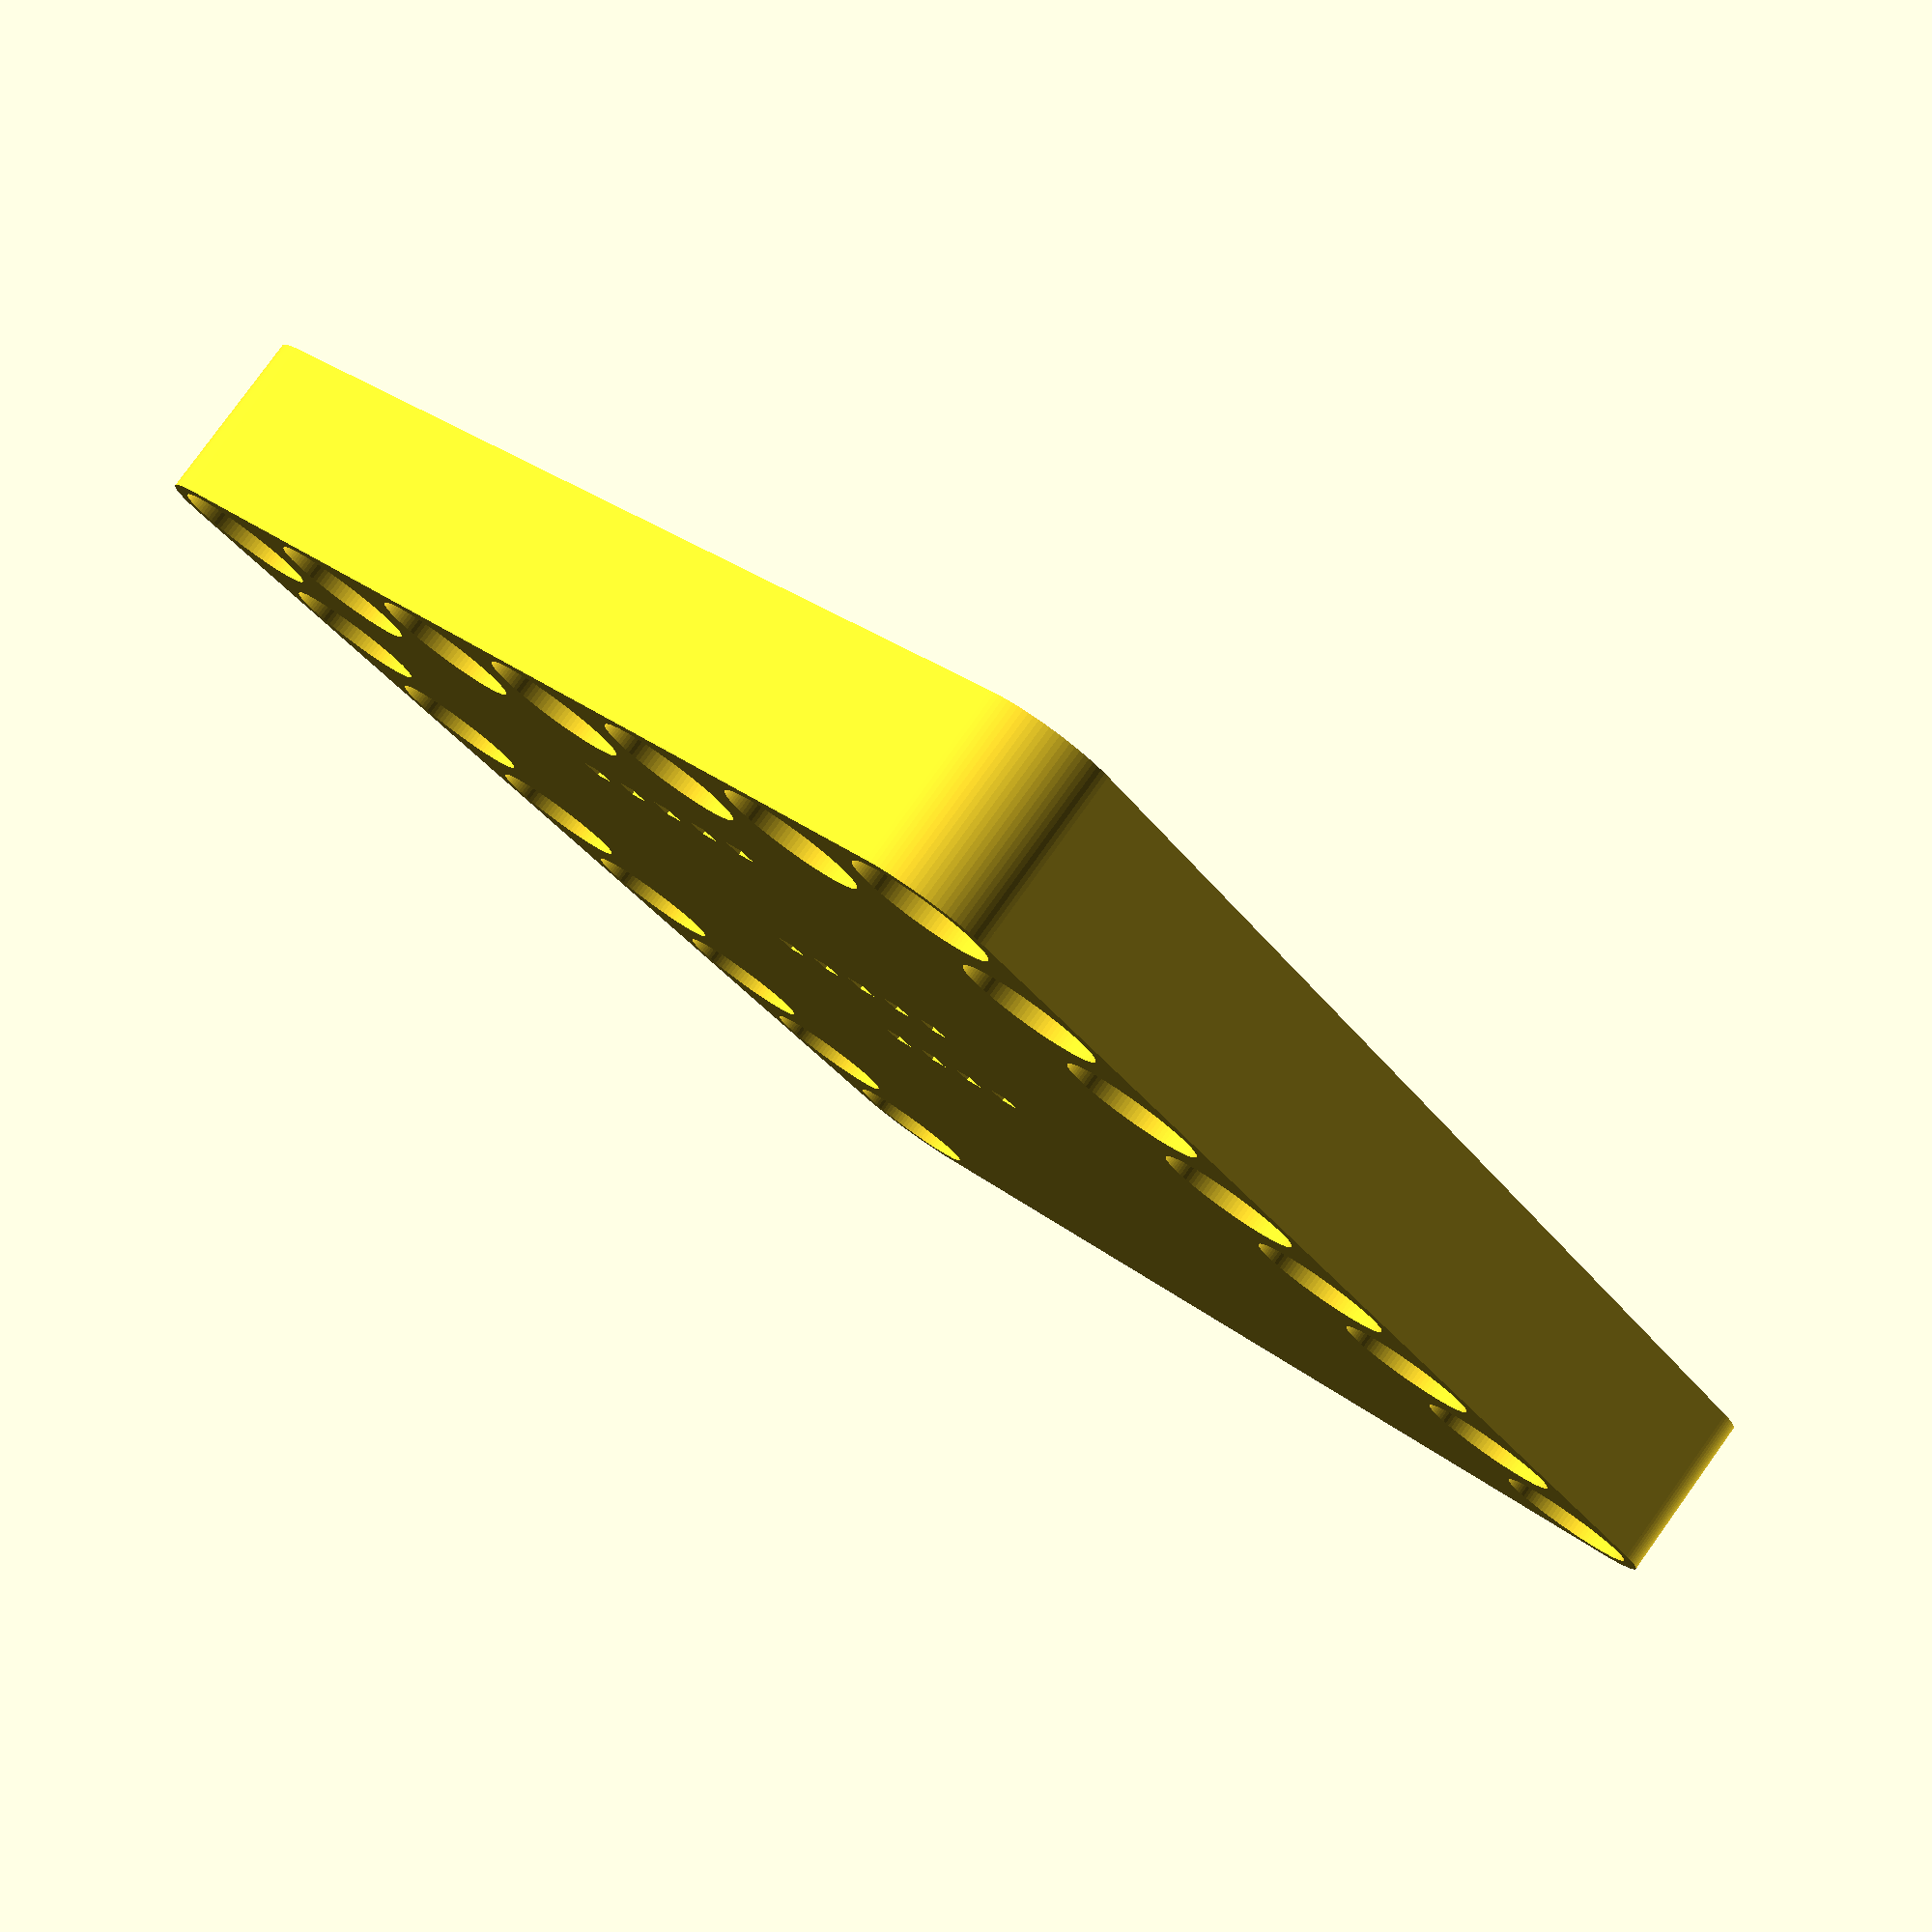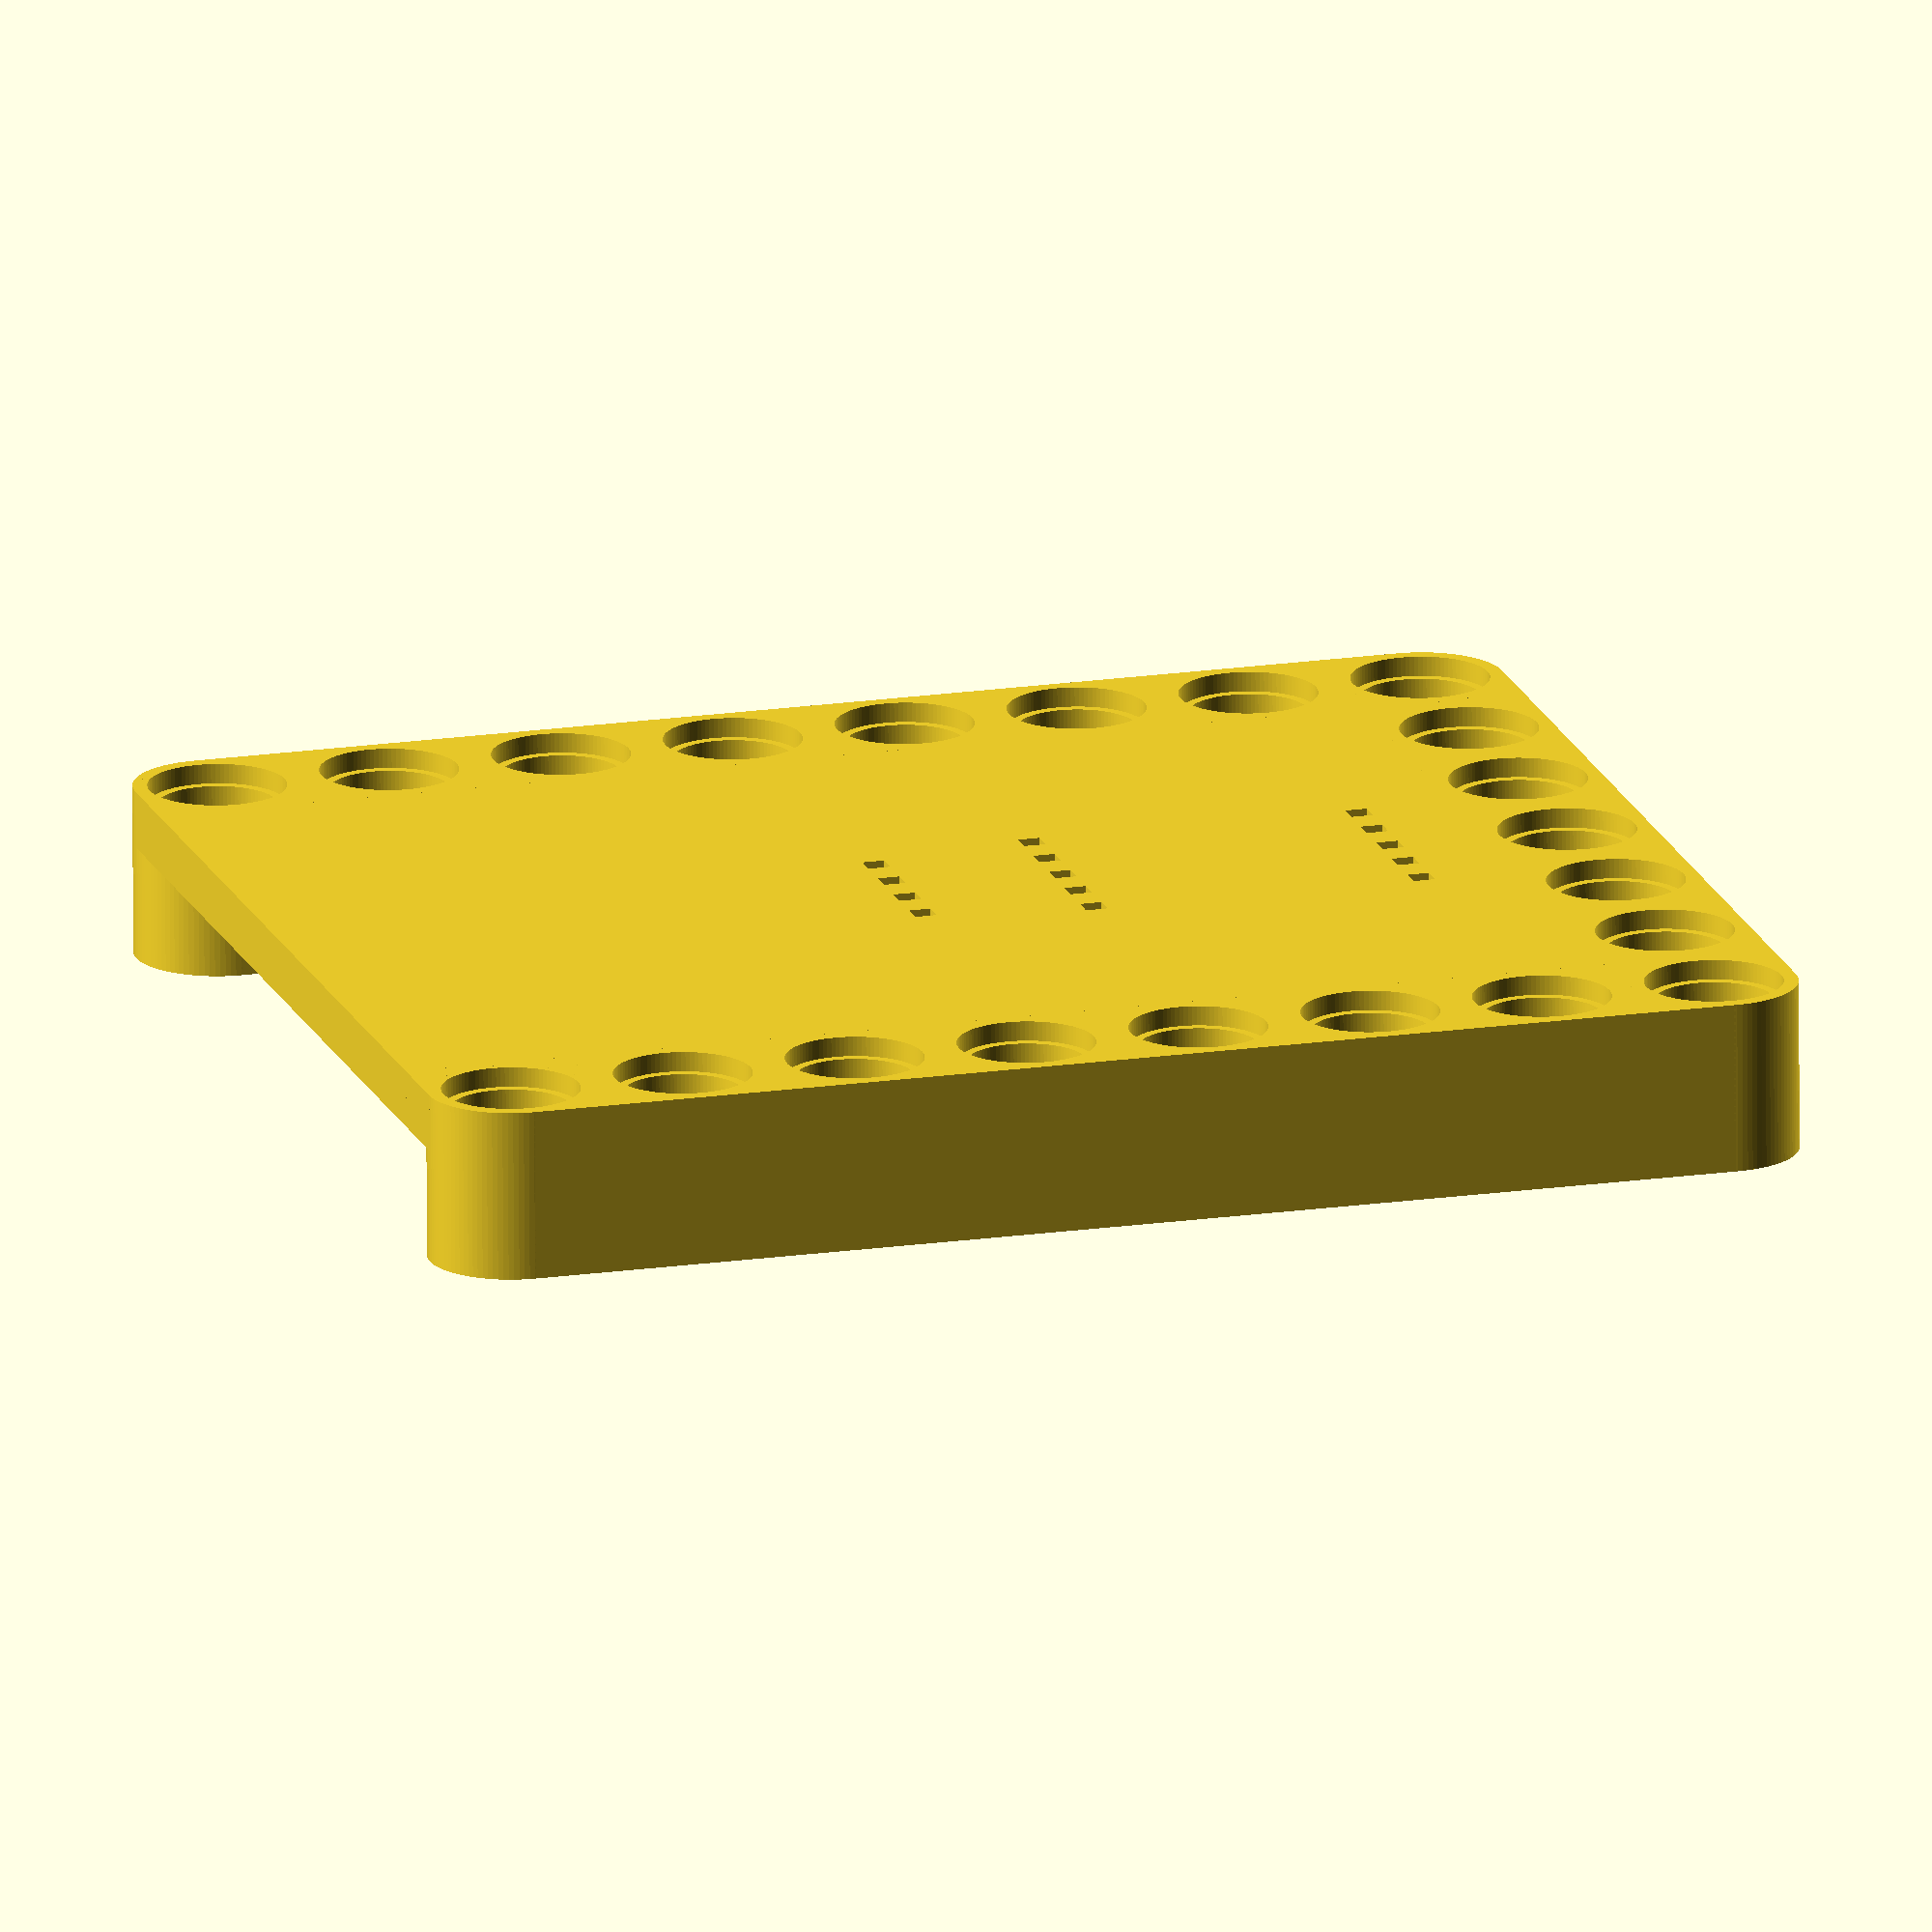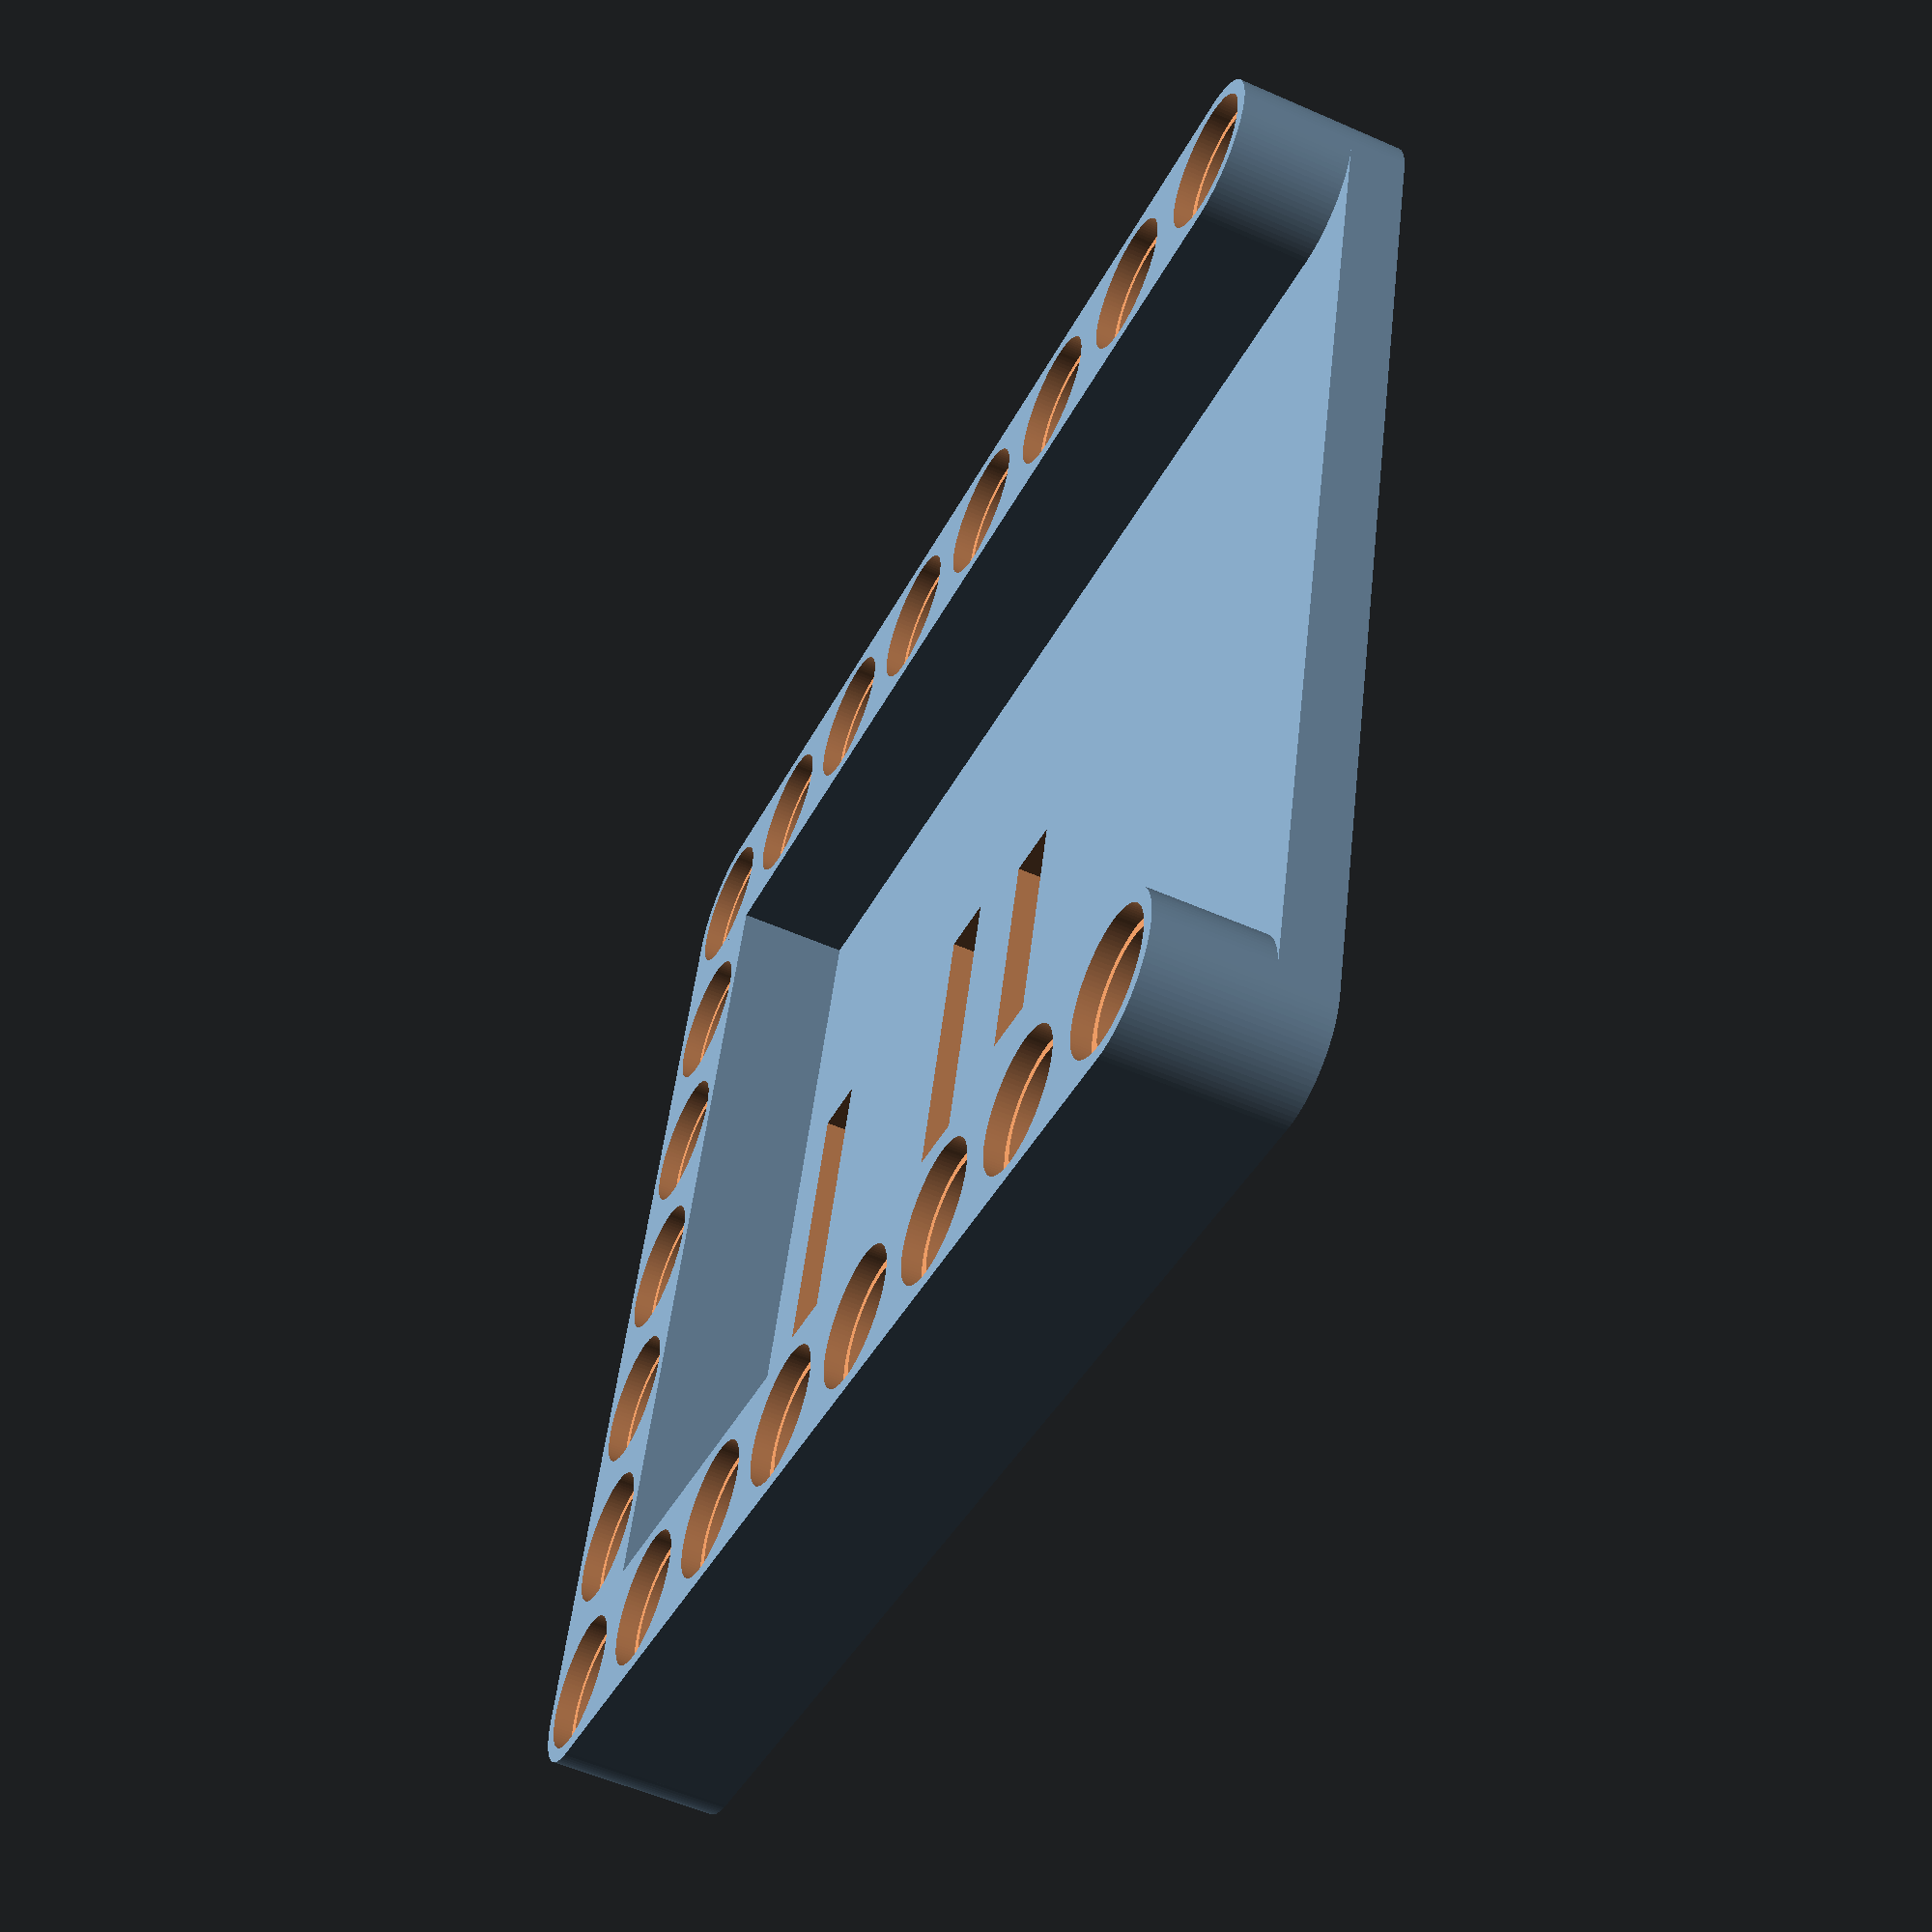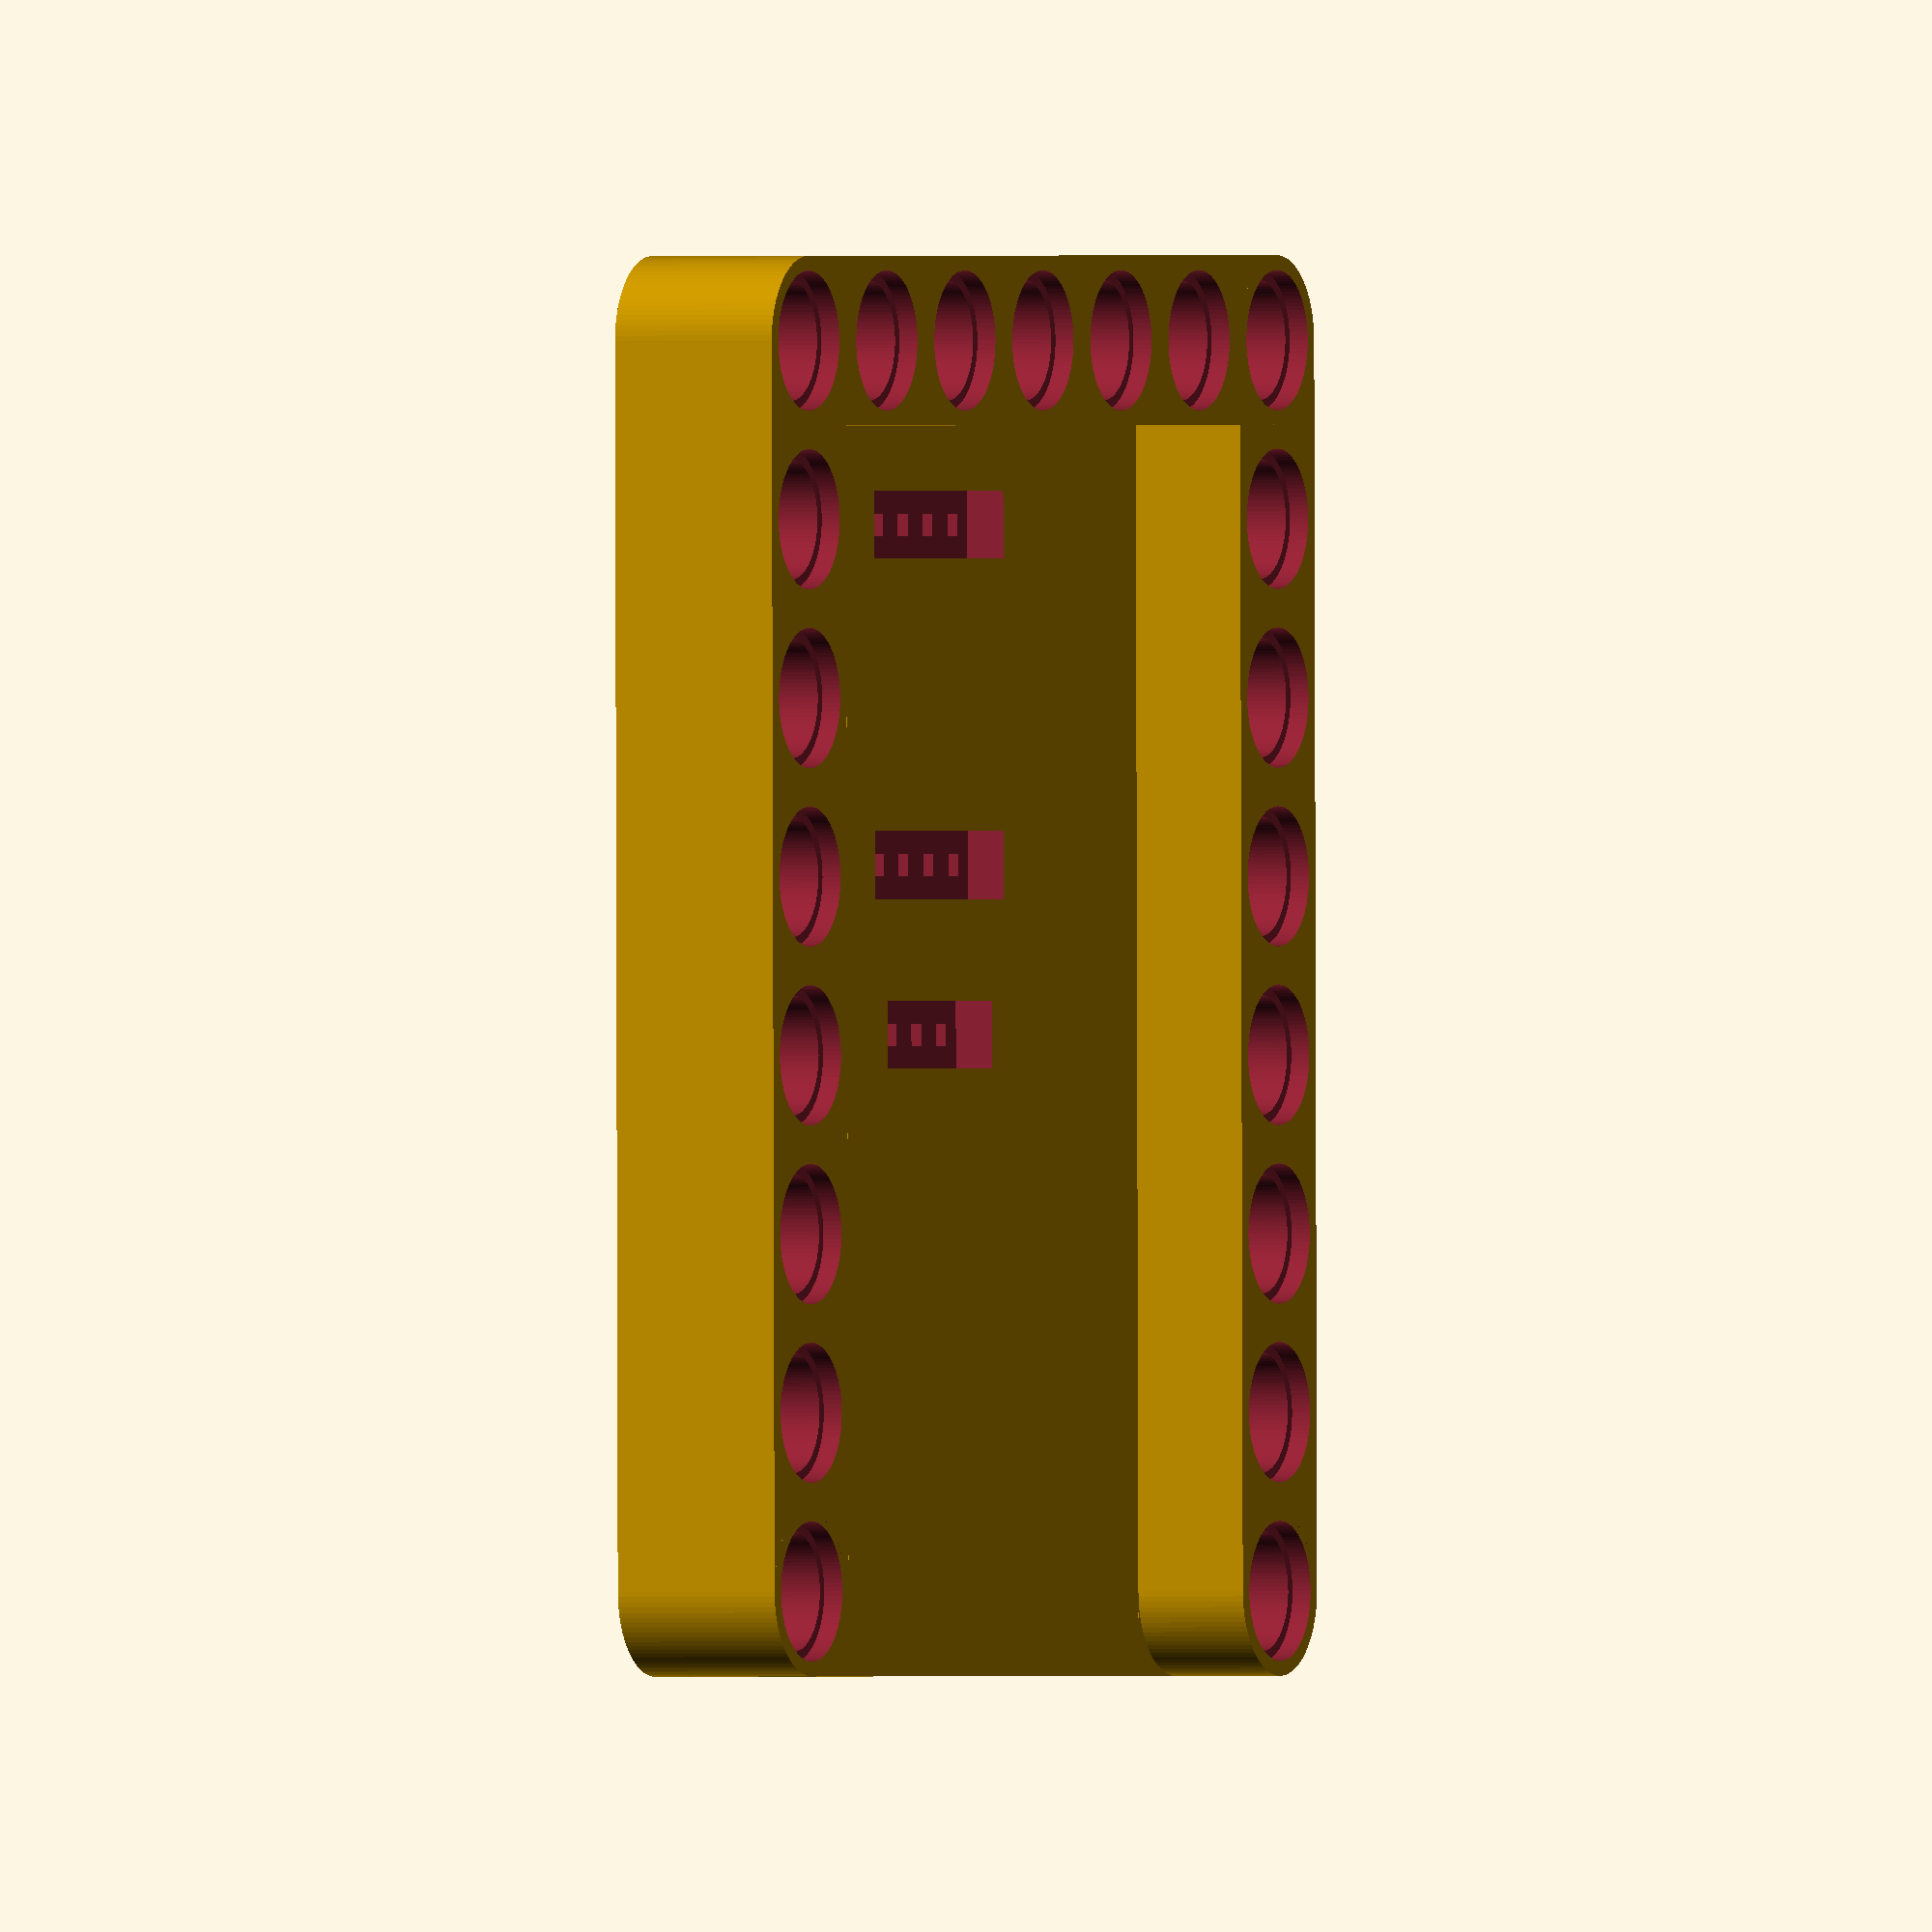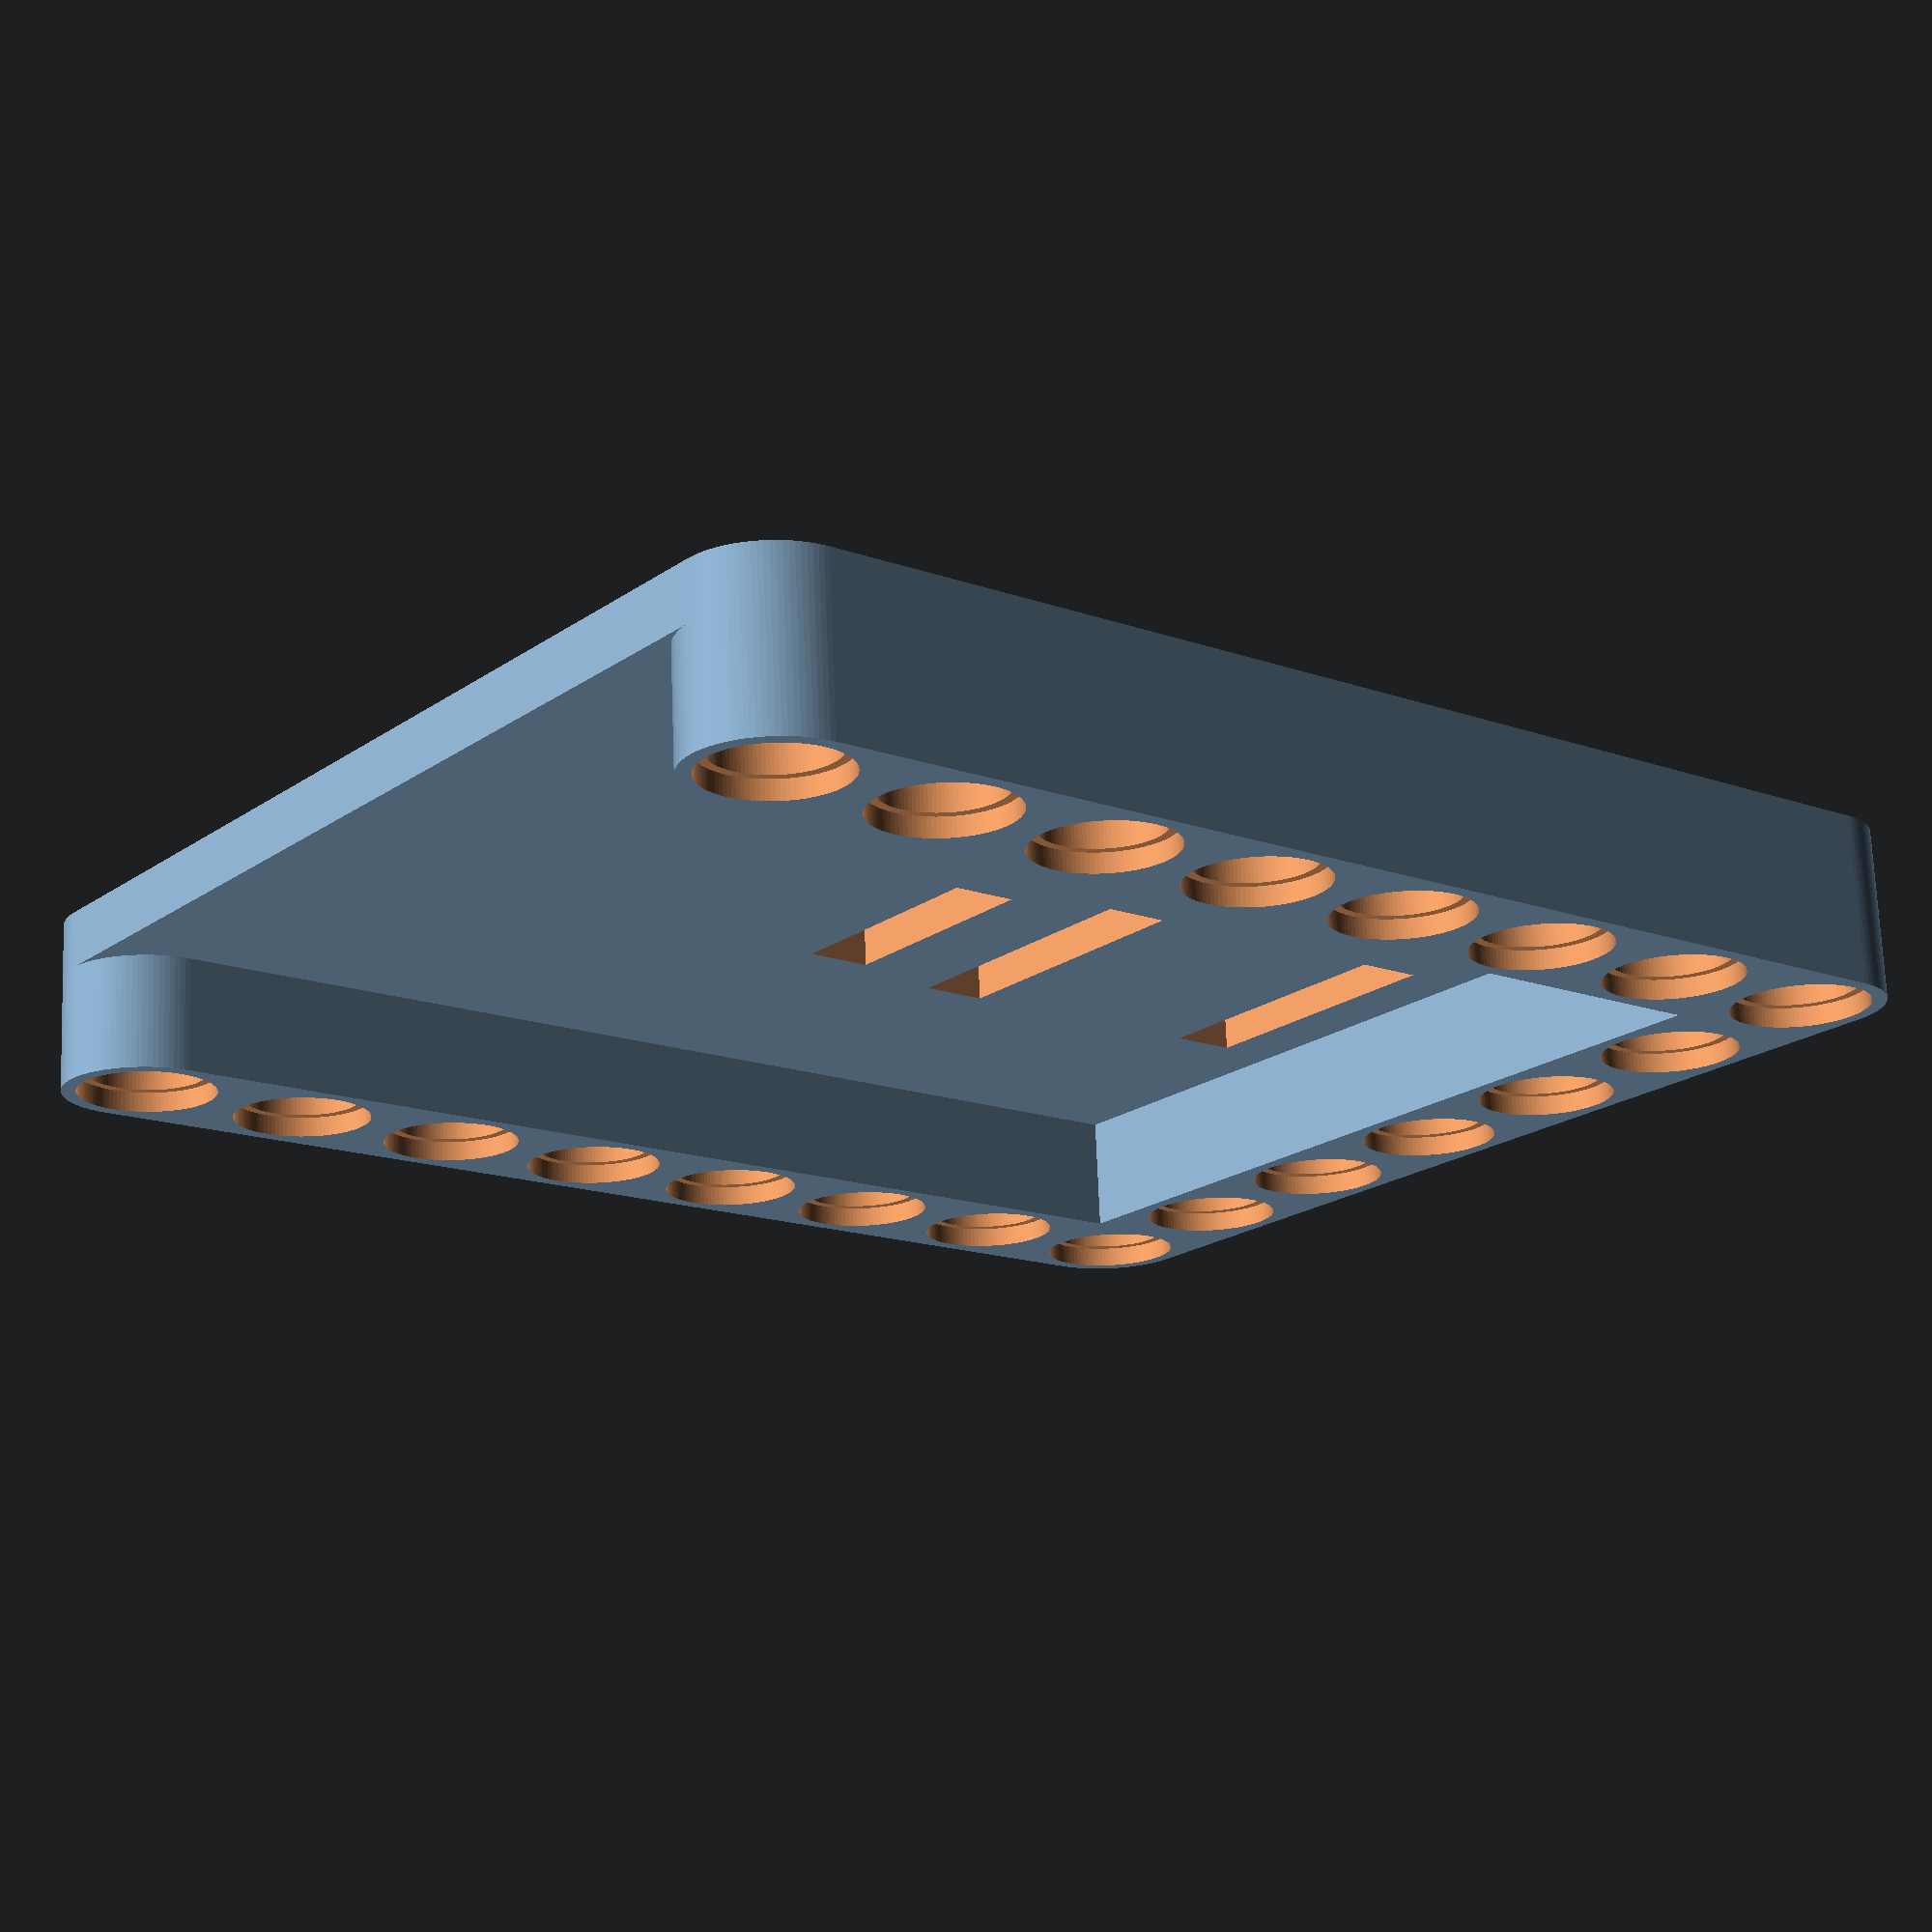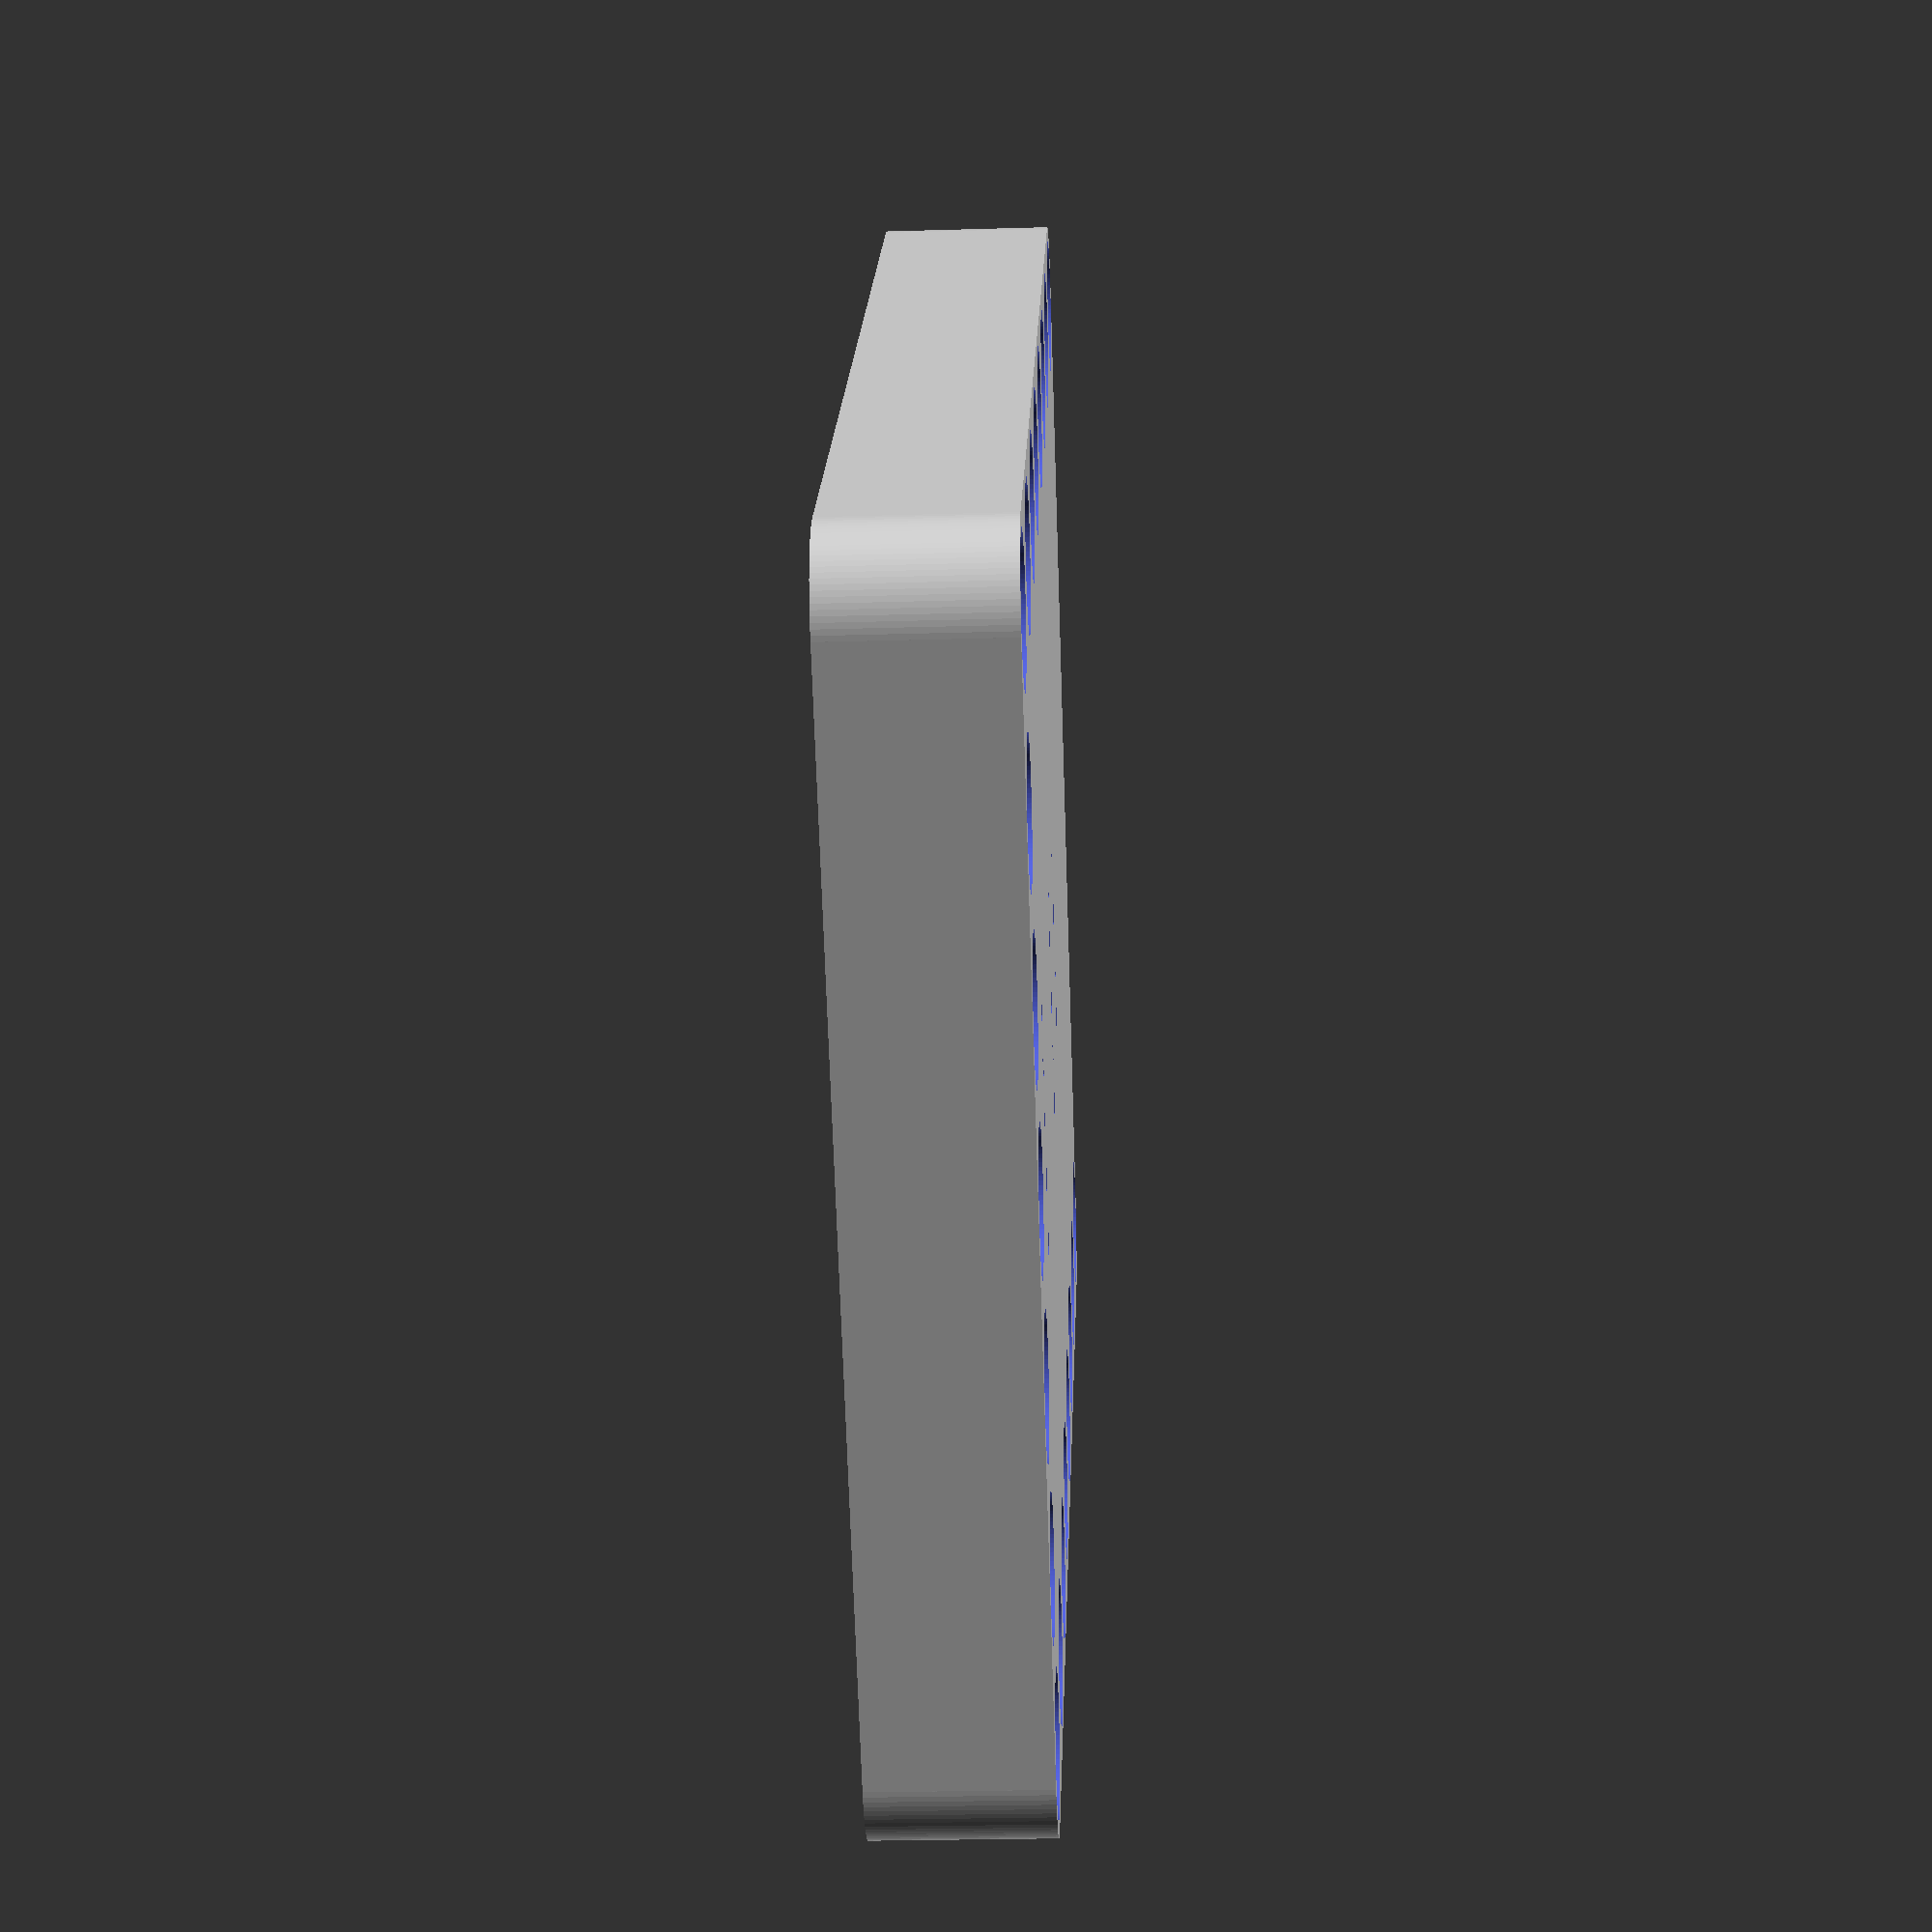
<openscad>
//
// Anybeam OpenSCAD Library
//
// This library provides an anybeam() module that can be used to create beams
// with a variaty of hole, axle and slot patterns using a simple declaritive syntax.
//
//
// Beam String
//
// A beam is speficied with a sequence of characters, each representing a hole
// type in the beam.
//
//  O  Pin hole
//  X  Axle hole
//  (  Half hole with a slot on the right.
//  )  Half hole with the slot on the left.
//  -  (dash) A full width slot, use with ( and ) to create long slots with half hole ends like "(--)" (4 span slot) or "()" (2 span slot)
//  .  (period) Skip this hole.
//
// Use the above characters to represent the hole layout on the beam:
//
//   XOOOOX   - Size 6 beam with axle holes at the ends.
//   OOXOO    - Size 5 beam with an axle hole in the middle.
//   (---)OOO - Size 8 beam with a size 5 slot and three holes at the end.
//
// Between each beam is a connection vector that defines how the beams connect.
//
//   [ PREVIOUS_BEAM_HOLE, CURRENT_BEAM_HOLE, ANGLE ]
//
//  * Holes are numbered from 1 to N (the length of the beam) from left to right.
//  * Angles are in degrees.
//
// Here is a standard 4x2 90 degree lift arm:
//
//   [ "XOOO", [ 4, 1, 90 ], "OO" ]
//
// The connection hole specifier may includ a fractional part.
//
//
// Fractional Hole Spacing
//
// Here is a 4x2 beam with the size 2 beam in the midde of the size 4 beam.
// The space prevents a hole from appearing at the start of the beam where
// the two overlap.
//
// Connecing hole 2.5 of the size 4 beam to hole 1 of the size 2 beam at 90 degrees.
//
//   [ "OOOO", [ 2.5, 1, 90 ], ".O" ]
//
//
// Examples:

/*anybeam( [ "XOOO", [ 4, 1, 53.13 ],   "OOO()", [ 5, 1, -53.13 ],   "(-)X" ], AB_THIN_BEAM_HEIGHT );*/

/*anybeam( [ "XOOX", [ 4, 1, 90 ], "XOOOOX", [ 6, 1, 90 ], "XOOX", [ 4, 1, 90 ], "XOOOOX" ], 1/3);*/


// Constants.
AB_HOLE_SPACING = 8.0;
AB_HOLE_INSIDE_DIAMETER = 5.4;
AB_STUD_DIAMETER = 4.8;
AB_HOLE_RING_DIAMETER = 6.28;
AB_HOLE_RING_DEPTH = 0.9;
AB_BEAM_WIDTH = 7.6;
AB_AXLE_GAP = 1.95;
AB_AXLE_LENGTH = 5.1;
AB_MOUSE_EARS = false;

AB_BEAM_HEIGHT = 7.8;
AB_THIN_BEAM_HEIGHT = AB_BEAM_HEIGHT/3;

// From roipoussiere's string functions - https://www.thingiverse.com/thing:202724
function ab_fill(car, nb_occ, out="") = (nb_occ == 0) ? out : str(ab_fill(car, nb_occ-1, out), car);

module anybeam( beams = [], height = 1 ) {
    difference() {
      ab_beams( beams, height * AB_BEAM_HEIGHT );
      ab_holes( beams, height * AB_BEAM_HEIGHT );
    }
}

module anybeam_straight( holes = 10, height = 1 ) {
  if( len(holes )) {
    anybeam( [ holes ], height);
  }
  else {
    anybeam( [ ab_fill("O", holes ) ], height);
  }
}

module anybeam_tee( stem = "OOO", top = "OOO", height = 1 ) {
  anybeam( [ "OOO", [ 2, 1, 90 ], "OOO" ], height );
}

module anybeam_143( left = "XOOO", right = "OOOOOX", height = 1 ) {
  anybeam( [ left, [ len(left), 1, 53.13 ], right ], height );
}

module anybeam_90(left = "XOOO", right = "OO", height = 1) {
  anybeam( [ left, [ len(left), 1, 90 ], right ], height );
}

module anybeam_135x2(left = "XOOOOOO", middle = " () ", right = "OOX", height = 1) {
  anybeam( [ left, [ len(left), 1, 45 ], middle, [ len(middle), 1, 45], right ], height );
}

//
// Test beam that uses all features.
//
module anybeam_test(left = "XOOOOOO", middle = "O(-) ", right = 3, height = 1) {
  anybeam( [ left, [ len(left), 3, 45 ], middle, [ len(middle), 1, 45], right ], height );
}

//
// Support Modules
//

//
// Layout beam holes.
//
module ab_holes( beams = [], height = AB_BEAM_HEIGHT, b = 0 ) {
  beam = beams[b];
  connection = beams[b-1];
  next_beam = beams[b+2];

  if( connection ) {
    if( next_beam ) {
    translate( [ (connection[0]-1)*AB_HOLE_SPACING, 0,  0 ] )
     rotate([0, 0, connection[2]])
      translate( [ -(connection[1]-1)*AB_HOLE_SPACING, 0, 0 ] )
        ab_beam_holes( beam, height )
          ab_holes( beams, height, b+2 );
    }
    else {
      translate( [ (connection[0]-1)*AB_HOLE_SPACING, 0, 0 ] )
       rotate([0, 0, connection[2]])
        translate( [ -(connection[1]-1)*AB_HOLE_SPACING, 0, 0 ] )
          ab_beam_holes( beam, height );
    }
  }
  else {
    if( next_beam ) {
      ab_beam_holes( beam, height )
        ab_holes( beams, height, b+2 );
    }
    else {
      ab_beam_holes( beam, height );
    }
  }
}

//
// Layout solid beams.
//
module ab_beams( beams = [], height = AB_BEAM_HEIGHT, b = 0 ) {

  beam = beams[b];
  connection = beams[b-1];
  next_beam = beams[b+2];

  if( connection ) {
    if( next_beam ) {
    translate( [ (connection[0]-1)*AB_HOLE_SPACING, 0, 0 ] )
     rotate([0, 0, connection[2]])
      translate( [ -(connection[1]-1)*AB_HOLE_SPACING, 0, 0 ] )
        ab_solid_beam( beam, height )
          ab_beams( beams, height, b+2 );
    }
    else {
      translate( [ (connection[0]-1)*AB_HOLE_SPACING, 0, 0 ] )
       rotate([0, 0, connection[2]])
        translate( [ -(connection[1]-1)*AB_HOLE_SPACING, 0, 0 ] )
          ab_solid_beam( beam, height );
    }
  }
  else {
    if( next_beam ) {
      ab_solid_beam( beam, height )
        ab_beams( beams, height, b+2 );
    }
    else {
      ab_solid_beam( beam, height );
    }
  }
}

//
// A single solid beam.
//
module ab_mouse_ear( beam = "OOOO", beam_height = AB_BEAM_HEIGHT ) {
  holes = len(beam) ? len(beam)-1 : beam-1;
  beam_length = holes*AB_HOLE_SPACING;

  union() {
    translate( [beam_length/2,0,0] ) {

		// Mouse Ear
      translate( [-beam_length/2, 0, -(AB_BEAM_HEIGHT-.5)/2] )
			difference() {
	        cylinder( r = AB_BEAM_WIDTH, .5, center=true, $fn=100 );
	        cylinder( r = AB_BEAM_WIDTH/2+.2, 1, center=true, $fn=100 );
         }

		// Mouse Ear
      translate( [beam_length/2, 0, -(AB_BEAM_HEIGHT-.5)/2] )
			difference() {
	        cylinder( r = AB_BEAM_WIDTH, .5, center=true, $fn=100 );
	        cylinder( r = AB_BEAM_WIDTH/2+.2, 1, center=true, $fn=100 );
	      }
    }

    if( $children ) children(0);
  }
}

//
// A single solid beam.
//
module ab_mouse_ear_cutout( beam = "OOOO", beam_height = AB_BEAM_HEIGHT ) {
  holes = len(beam) ? len(beam)-1 : beam-1;
  beam_length = holes*AB_HOLE_SPACING;

  union() {
		// Mouse Ear
      translate( [-beam_length/2, 0, -(AB_BEAM_HEIGHT-.5)/2] )
	        cylinder( r = AB_BEAM_WIDTH+.2, 1, center=true, $fn=100 );

		// Mouse Ear
      translate( [beam_length/2, 0, -(AB_BEAM_HEIGHT-.5)/2] )
	        cylinder( r = AB_BEAM_WIDTH+.2, 1, center=true, $fn=100 );

    if( $children ) children(0);
  }
}


//
// A single solid beam.
//
module ab_solid_beam( beam = "OOOO", beam_height = AB_BEAM_HEIGHT ) {
  holes = len(beam) ? len(beam)-1 : beam-1;
  beam_length = holes*AB_HOLE_SPACING;

  union() {
    translate( [beam_length/2,0,0] ) {
      cube( [ beam_length, AB_BEAM_WIDTH, beam_height ], center=true );

      translate( [-beam_length/2, 0, 0] )
        cylinder( r = AB_BEAM_WIDTH/2, beam_height, center=true, $fn=100 );

      translate( [beam_length/2, 0, 0] )
        cylinder( r = AB_BEAM_WIDTH/2, beam_height, center=true, $fn=100 );
    }

	if( AB_MOUSE_EARS == true ) {
	  ab_mouse_ear( beam, beam_height );
   }

    if( $children ) children(0);
  }
}

module ab_beam_holes( beam = "OOOO", beam_height = AB_BEAM_HEIGHT ) {
  holes = len(beam)-1;
  beam_length = holes*AB_HOLE_SPACING;
  layout = beam;

  for (hole = [0:1:holes]) {
    translate( [hole*AB_HOLE_SPACING,0,0] ) {
      if( layout == "" ) {
        ab_hole_pin( beam_height );
      }
      else {
        if( layout[hole] == "O" ) {
          ab_hole_pin( beam_height );
        }
        if( layout[hole] == "(" ) {
          ab_hole_left_slot( beam_height );
        }
        if( layout[hole] == ")" ) {
          ab_hole_right_slot( beam_height );
        }
        if( layout[hole] == "-" ) {
          ab_hole_slot( beam_height );
        }
        if( layout[hole] == "X" ) {
          ab_hole_axle( beam_height, first = (hole==0), last = (hole==holes) );
        }
        // Any other letter is a space.
      }
    }
  }
  if( $children ) children(0);
}

module ab_hole_pin( beam_height = AB_BEAM_HEIGHT ) {
  cylinder(beam_height+2, AB_HOLE_INSIDE_DIAMETER/2, AB_HOLE_INSIDE_DIAMETER/2, center = true, $fn=100);

  translate([0,0,beam_height/2-AB_HOLE_RING_DEPTH/2+.5])
    cylinder(AB_HOLE_RING_DEPTH+1, AB_HOLE_RING_DIAMETER/2, AB_HOLE_RING_DIAMETER/2, center = true, $fn=100);

  translate([0,0,-(beam_height/2-AB_HOLE_RING_DEPTH/2+.5)])
    cylinder(AB_HOLE_RING_DEPTH+1, AB_HOLE_RING_DIAMETER/2, AB_HOLE_RING_DIAMETER/2, center = true, $fn=100);
}

module ab_hole_left_slot( beam_height = AB_BEAM_HEIGHT ) {
  ab_hole_pin(beam_height);

  translate([AB_HOLE_SPACING/4, 0, 0]) {
    cube([AB_HOLE_SPACING/2+.05,AB_HOLE_INSIDE_DIAMETER,beam_height+2], center = true);

    translate([0,0,beam_height/2-AB_HOLE_RING_DEPTH/2+.5])
      cube([AB_HOLE_SPACING/2+0.05, AB_HOLE_RING_DIAMETER, AB_HOLE_RING_DEPTH+1,], center = true);

    translate([0,0,-(beam_height/2-AB_HOLE_RING_DEPTH/2+.5)])
      cube([AB_HOLE_SPACING/2+0.05, AB_HOLE_RING_DIAMETER, AB_HOLE_RING_DEPTH+1], center = true);
  }
}

module ab_hole_right_slot( beam_height = AB_BEAM_HEIGHT ) {
  ab_hole_pin(beam_height);

  translate([-AB_HOLE_SPACING/4, 0, 0]) {
    cube([AB_HOLE_SPACING/2+.05,AB_HOLE_INSIDE_DIAMETER,beam_height+2], center = true);

    translate([0,0,beam_height/2-AB_HOLE_RING_DEPTH/2+.5])
      cube([AB_HOLE_SPACING/2+0.05, AB_HOLE_RING_DIAMETER, AB_HOLE_RING_DEPTH+1,], center = true);

    translate([0,0,-(beam_height/2-AB_HOLE_RING_DEPTH/2+.5)])
      cube([AB_HOLE_SPACING/2+0.05, AB_HOLE_RING_DIAMETER, AB_HOLE_RING_DEPTH+1], center = true);
  }
}

module ab_hole_slot( beam_height = AB_BEAM_HEIGHT ) {
  cube([AB_HOLE_SPACING,AB_HOLE_INSIDE_DIAMETER,beam_height+2], center = true);

  translate([0,0,beam_height/2-AB_HOLE_RING_DEPTH/2+.5])
    cube([AB_HOLE_SPACING, AB_HOLE_RING_DIAMETER, AB_HOLE_RING_DEPTH+1,], center = true);

  translate([0,0,-(beam_height/2-AB_HOLE_RING_DEPTH/2+.5)])
    cube([AB_HOLE_SPACING, AB_HOLE_RING_DIAMETER, AB_HOLE_RING_DEPTH+1], center = true);
}

module ab_hole_axle( beam_height = AB_BEAM_HEIGHT , first = false, last = false) {
  if( first == true ) {
    cube([AB_AXLE_GAP,AB_AXLE_LENGTH,beam_height+2], center = true);
      translate([+.5,0,0])
      cube([AB_AXLE_LENGTH+1,AB_AXLE_GAP,beam_height+2], center = true);
  }
  if( last == true ) {
    cube([AB_AXLE_GAP,AB_AXLE_LENGTH,beam_height+2], center = true);
      translate([-.5,0,0])
      cube([AB_AXLE_LENGTH+1,AB_AXLE_GAP,beam_height+2], center = true);
  }
  if( first == false && last == false ) {
    cube([AB_AXLE_GAP,AB_AXLE_LENGTH,beam_height+2], center = true);
      cube([AB_AXLE_LENGTH,AB_AXLE_GAP,beam_height+2], center = true);
  }
}




// MY CODE




// in mm
PLATE_HEIGHT = AB_BEAM_HEIGHT / 3;
PIN_STEP = 2.54;
PIN_WIDTH = 1;
PIN_PLACE_WIDTH = PIN_STEP + 0.5;
PIN_PLACE_HEIGHT = 0.8;

LCD_LENGHT = 28.1;
LCD_WIDTH = 27.65;
IMU_LENGHT = 18.4;
IMU_WIDTH = 13.4;

IMU_LEN_STEP = 6 * PIN_STEP;
BOARD_D = ((7 * AB_HOLE_SPACING) - IMU_LENGHT - LCD_LENGHT) / 3;


module lego_struct() {
    rotate([0, 0, -90])
    //               4                                            5
        translate([-(7 * AB_HOLE_SPACING) - (AB_BEAM_WIDTH / 2), -3 * AB_HOLE_SPACING, AB_BEAM_HEIGHT / 2])
            anybeam(["OOOOOOOO", [8, 1, 90], "OOOOOOO", [7, 1, 90], "OOOOOOOO"]);
}

module plate_beam_tip() {
    difference() {
        cube([AB_BEAM_WIDTH, AB_BEAM_WIDTH / 2, PLATE_HEIGHT]);

        translate([AB_BEAM_WIDTH / 2, 0, -AB_BEAM_HEIGHT / 2])
            cylinder(r = (AB_BEAM_WIDTH + AB_HOLE_RING_DIAMETER) / 4, 2 * AB_BEAM_HEIGHT, $fn=100);
    }
}

module plate() {
    union() {
        translate([-(5 * AB_HOLE_SPACING + (AB_HOLE_SPACING - AB_BEAM_WIDTH)) / 2, AB_BEAM_WIDTH, 0])
            cube([(5 * AB_HOLE_SPACING) + (AB_HOLE_SPACING - AB_BEAM_WIDTH), 7 * AB_HOLE_SPACING, PLATE_HEIGHT]);

        rotate([0, 0, 90])
            translate([7 * AB_HOLE_SPACING, -3 * AB_HOLE_SPACING, 0])
                plate_beam_tip();

        rotate([0, 0, -90])
            translate([-(7 * AB_HOLE_SPACING) - AB_BEAM_WIDTH, -3 * AB_HOLE_SPACING, 0])
                plate_beam_tip();
    }
}

module pin_row(n, h) {
    translate([-PIN_PLACE_WIDTH / 2, -PIN_PLACE_WIDTH / 2, 0])
        union() {
            translate([(PIN_PLACE_WIDTH - PIN_WIDTH) / 2, (PIN_PLACE_WIDTH - PIN_WIDTH) / 2, 0])
                for (i = [1 : n]) {
                    translate([PIN_STEP * (i - 1), 0, -h / 2])
                        cube([PIN_WIDTH, PIN_WIDTH, 2 * h]);
                }
            translate([0, 0, PIN_PLACE_HEIGHT])
                cube([PIN_PLACE_WIDTH + ((n - 1) * PIN_STEP), PIN_PLACE_WIDTH, h]);
        }
}

module imu() {
    union() {
        translate([-4 / 2 * PIN_STEP, AB_BEAM_WIDTH + BOARD_D + (PIN_STEP / 2), 0])
            pin_row(5, PLATE_HEIGHT);

        translate([-4 / 2 * PIN_STEP, AB_BEAM_WIDTH + BOARD_D + (PIN_STEP / 2) + IMU_LEN_STEP, 0])
            pin_row(5, PLATE_HEIGHT);
    }
}

module lcd() {
    translate([-3 / 2 * PIN_STEP, AB_BEAM_WIDTH + (2 * BOARD_D) + IMU_LENGHT + PIN_STEP, 0])
        pin_row(4, PLATE_HEIGHT);
}

module main() {
    difference() {
        union() {
            lego_struct();
            plate();
        }

        imu();
        lcd();
    }
}

main();

</openscad>
<views>
elev=278.7 azim=219.5 roll=215.8 proj=p view=solid
elev=252.8 azim=285.9 roll=359.7 proj=o view=solid
elev=235.1 azim=285.0 roll=114.9 proj=p view=wireframe
elev=180.3 azim=359.7 roll=244.1 proj=o view=wireframe
elev=108.1 azim=128.0 roll=182.3 proj=p view=solid
elev=25.2 azim=314.6 roll=92.7 proj=p view=solid
</views>
